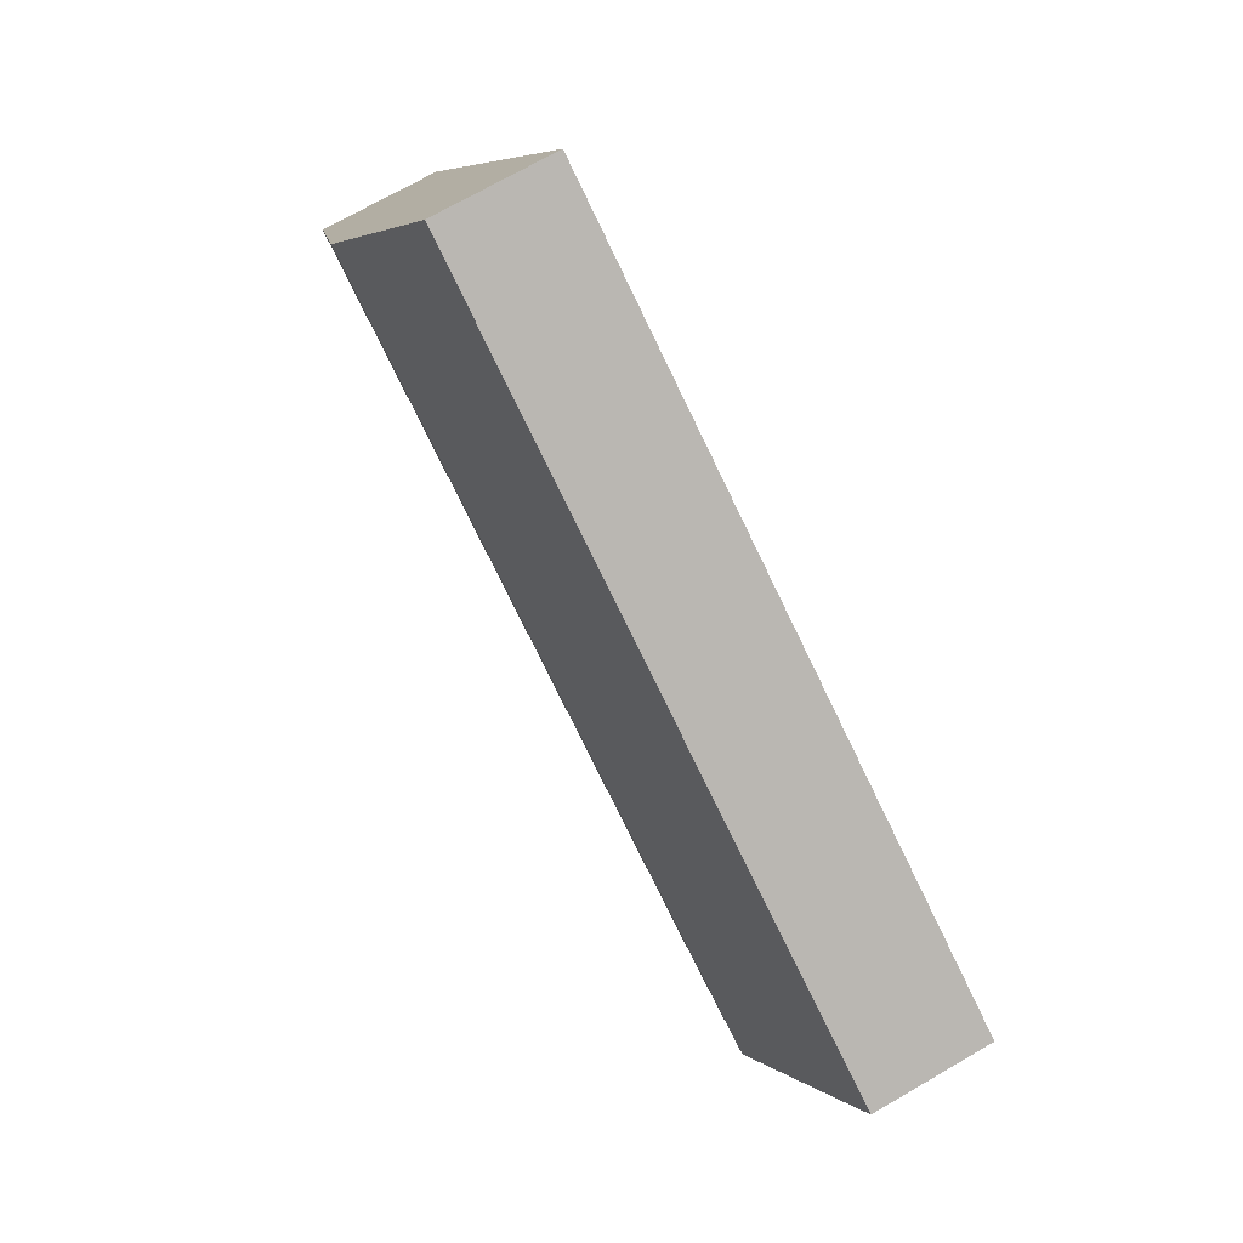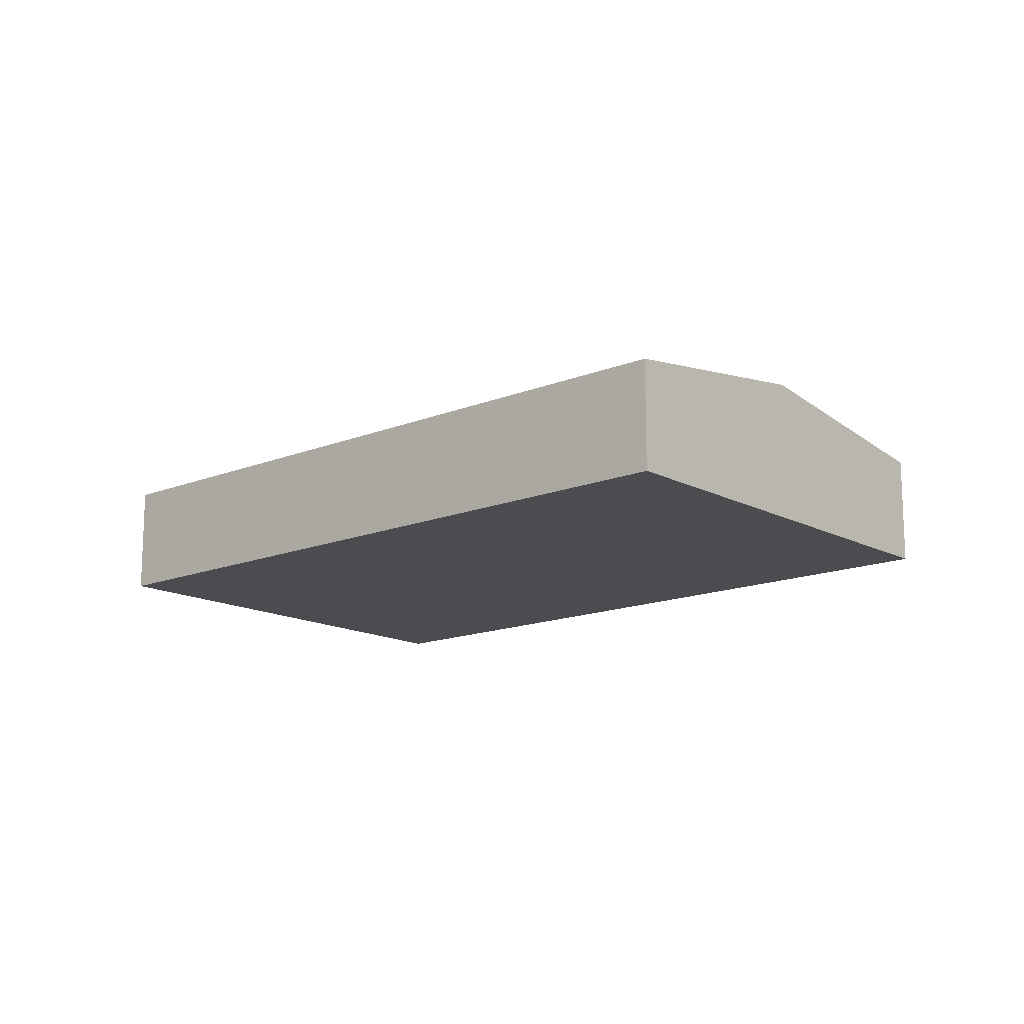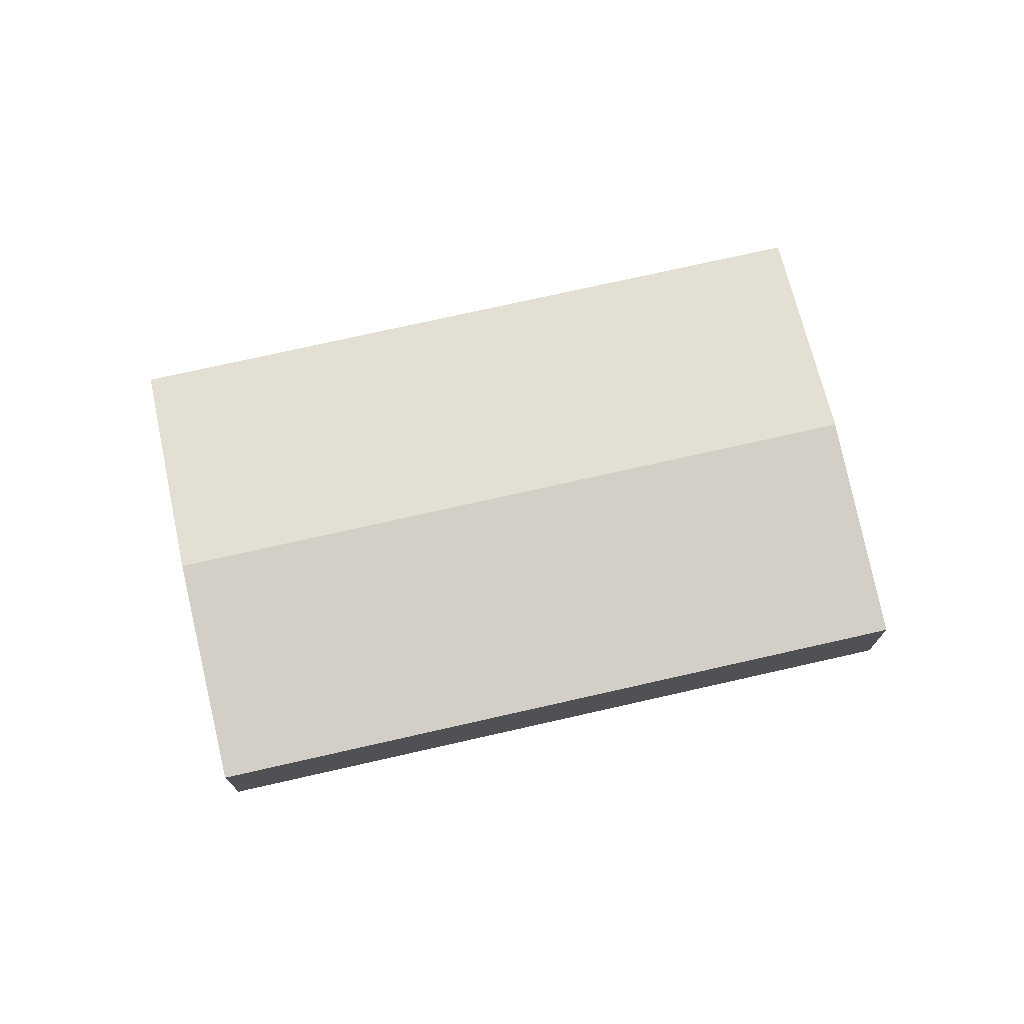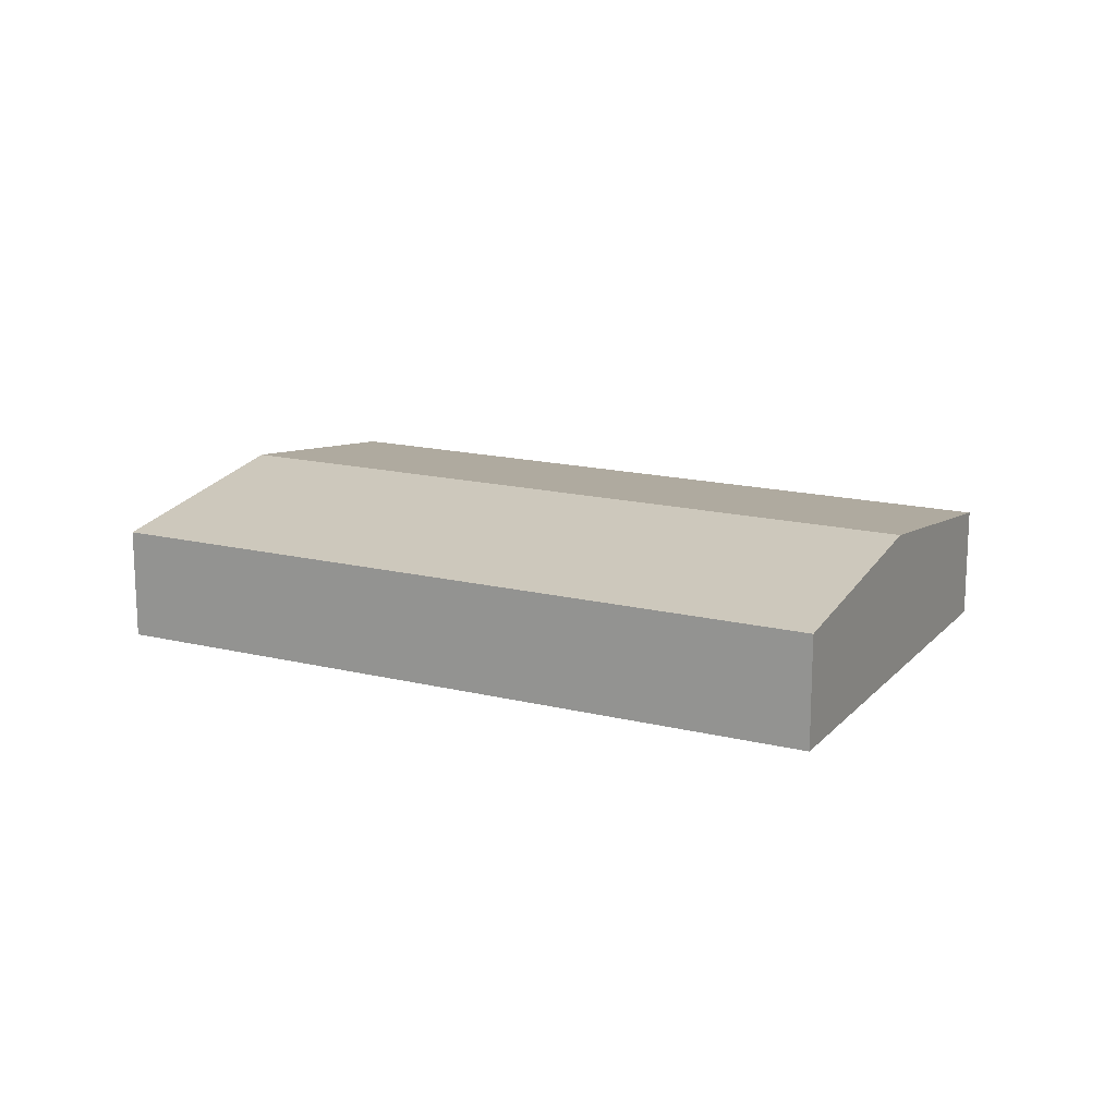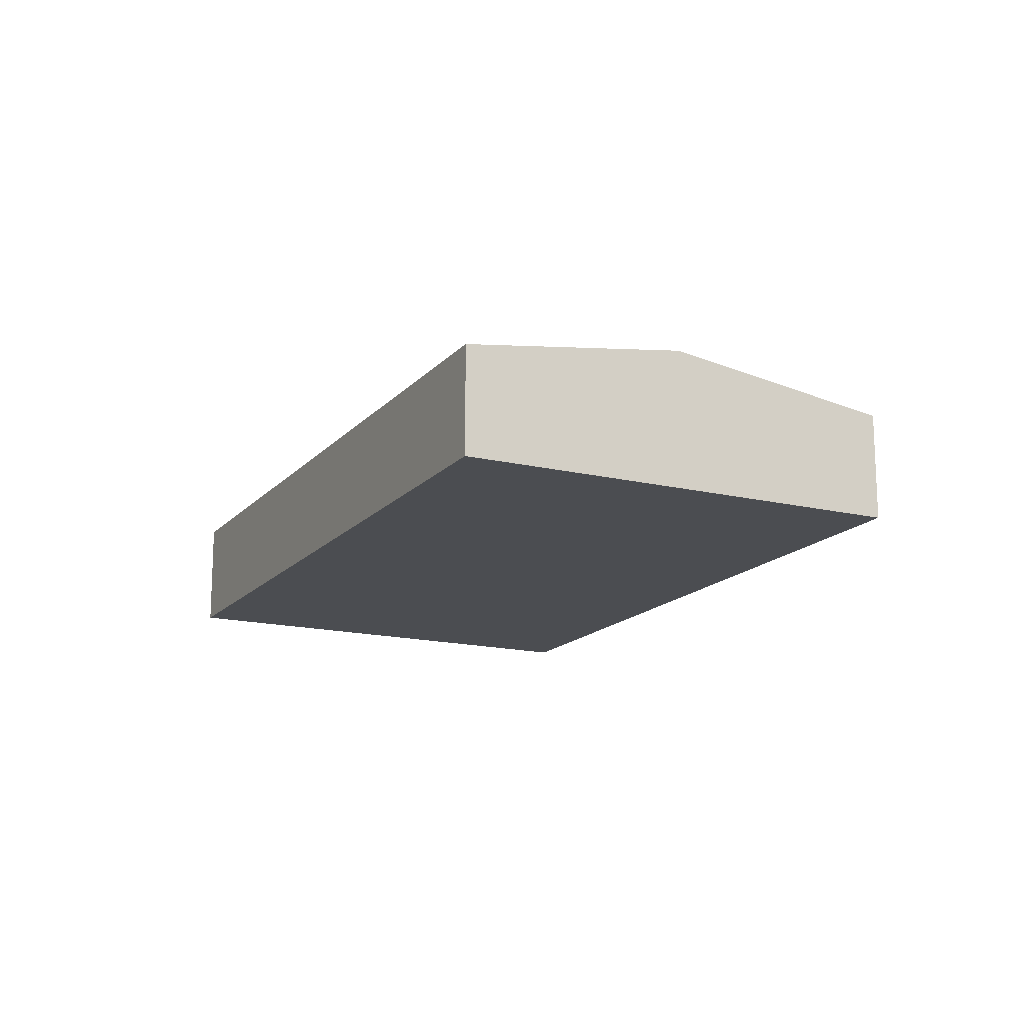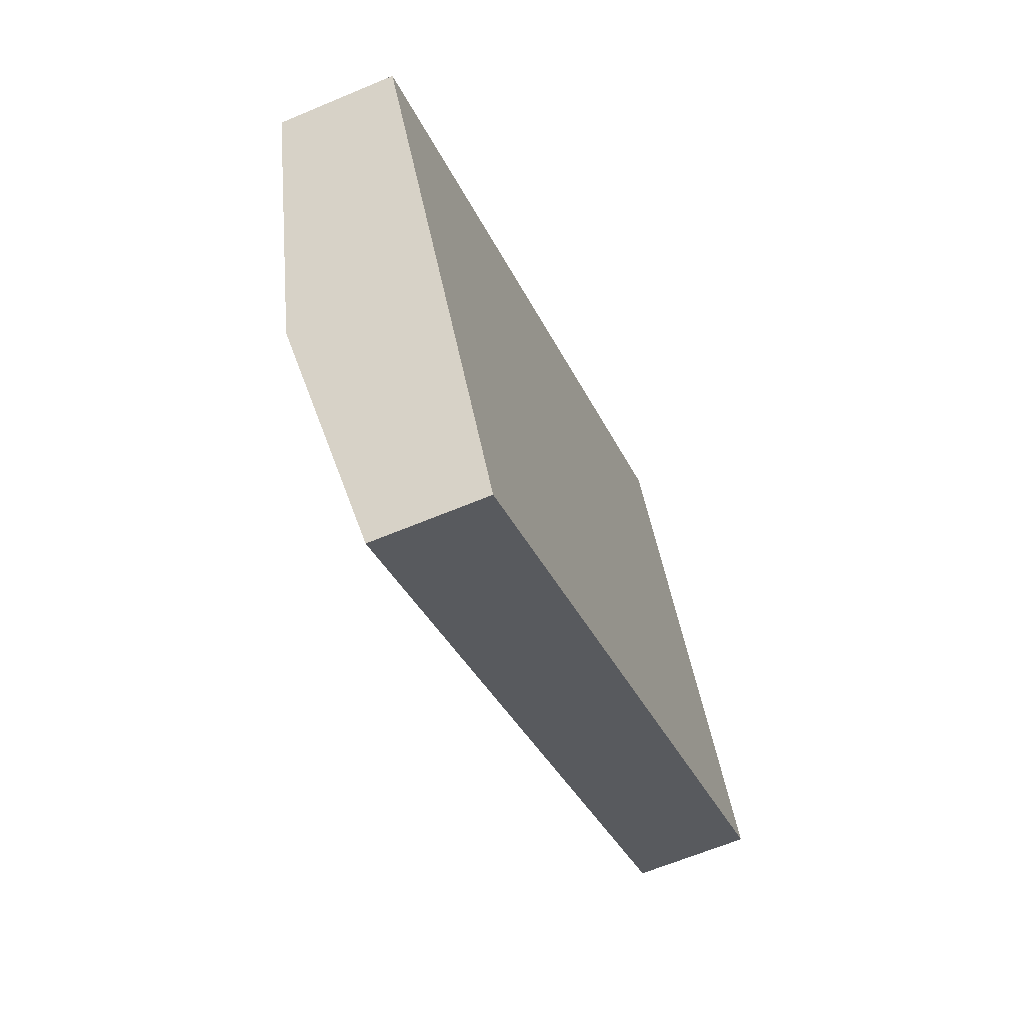
<metadata>
{"format":"obj","ext":"obj","renderer":"f3d","projection":"perspective","resolution":1024,"background":"white","views":[{"elev":70.4,"azim":-120.2,"up":"+Z"},{"elev":-14.8,"azim":11.1,"up":"+Y"},{"elev":74.2,"azim":137.2,"up":"+Y"},{"elev":16.0,"azim":-3.0,"up":"+Y"},{"elev":-16.0,"azim":-146.6,"up":"+Y"},{"elev":-62.7,"azim":-66.8,"up":"+Z"}]}
</metadata>
<code>
v  0.831 1.012 -1.435
v  6.215 0.781 -0.233
v  1.661 0.781 -2.869
v  5.385 1.012 1.201
v  4.554 0.781 2.636
v  0 0.781 4.782e-17
v  0 0 0
v  4.554 -1.614e-16 2.636
v  5.385 -7.354e-17 1.201
v  6.215 1.427e-17 -0.233
v  1.661 1.757e-16 -2.869
v  0.831 8.787e-17 -1.435
g defaultobject
f 1 2 3
f 2 1 4
f 5 1 6
f 1 5 4
f 7 5 6
f 5 7 8
f 8 4 5
f 4 8 9
f 4 9 2
f 2 9 10
f 10 3 2
f 3 10 11
f 1 7 6
f 7 1 12
f 12 1 3
f 12 3 11
f 12 8 7
f 8 12 9
f 9 12 11
f 9 11 10

</code>
